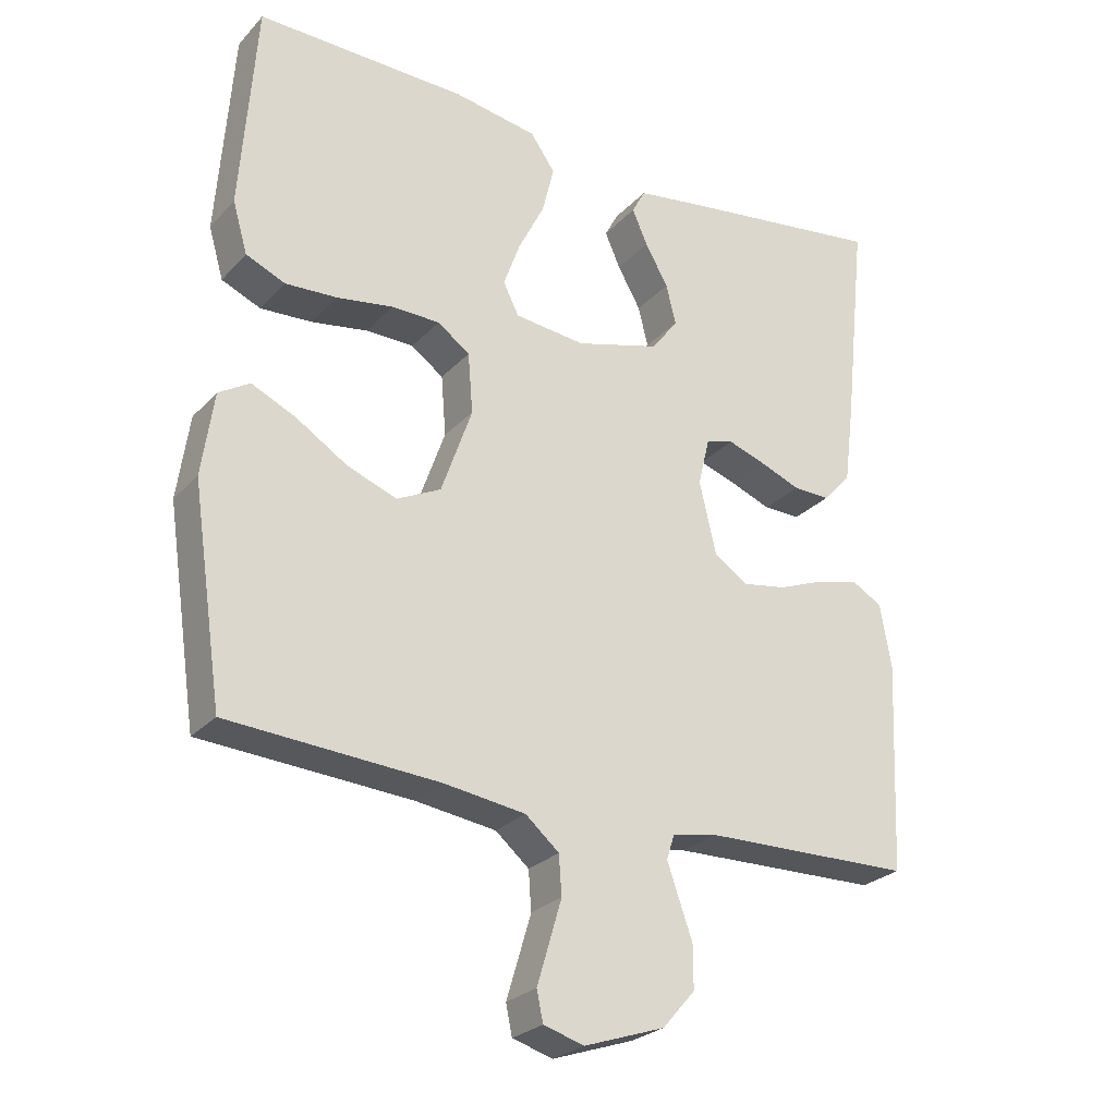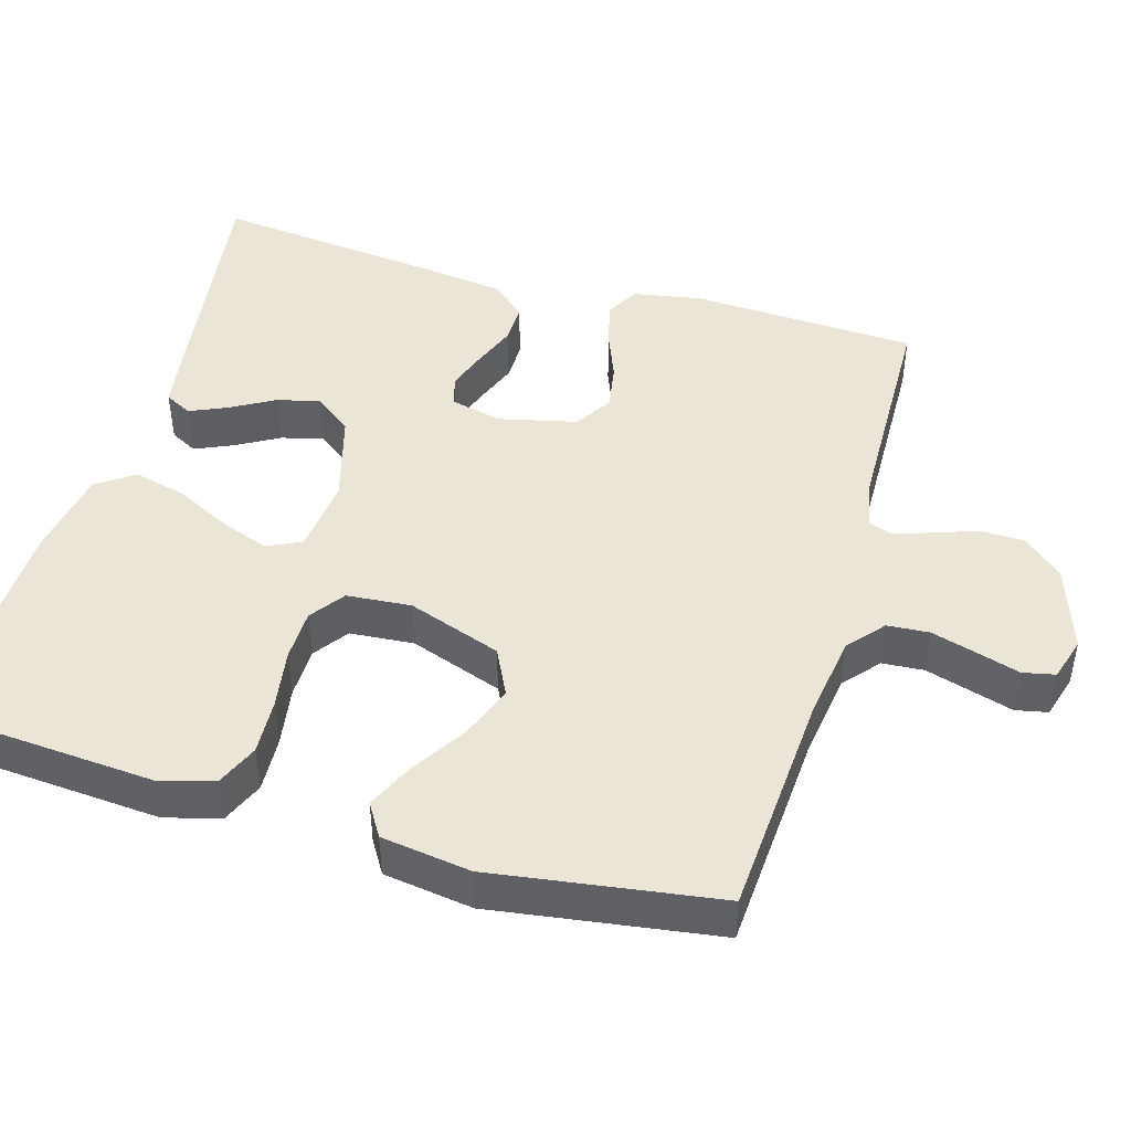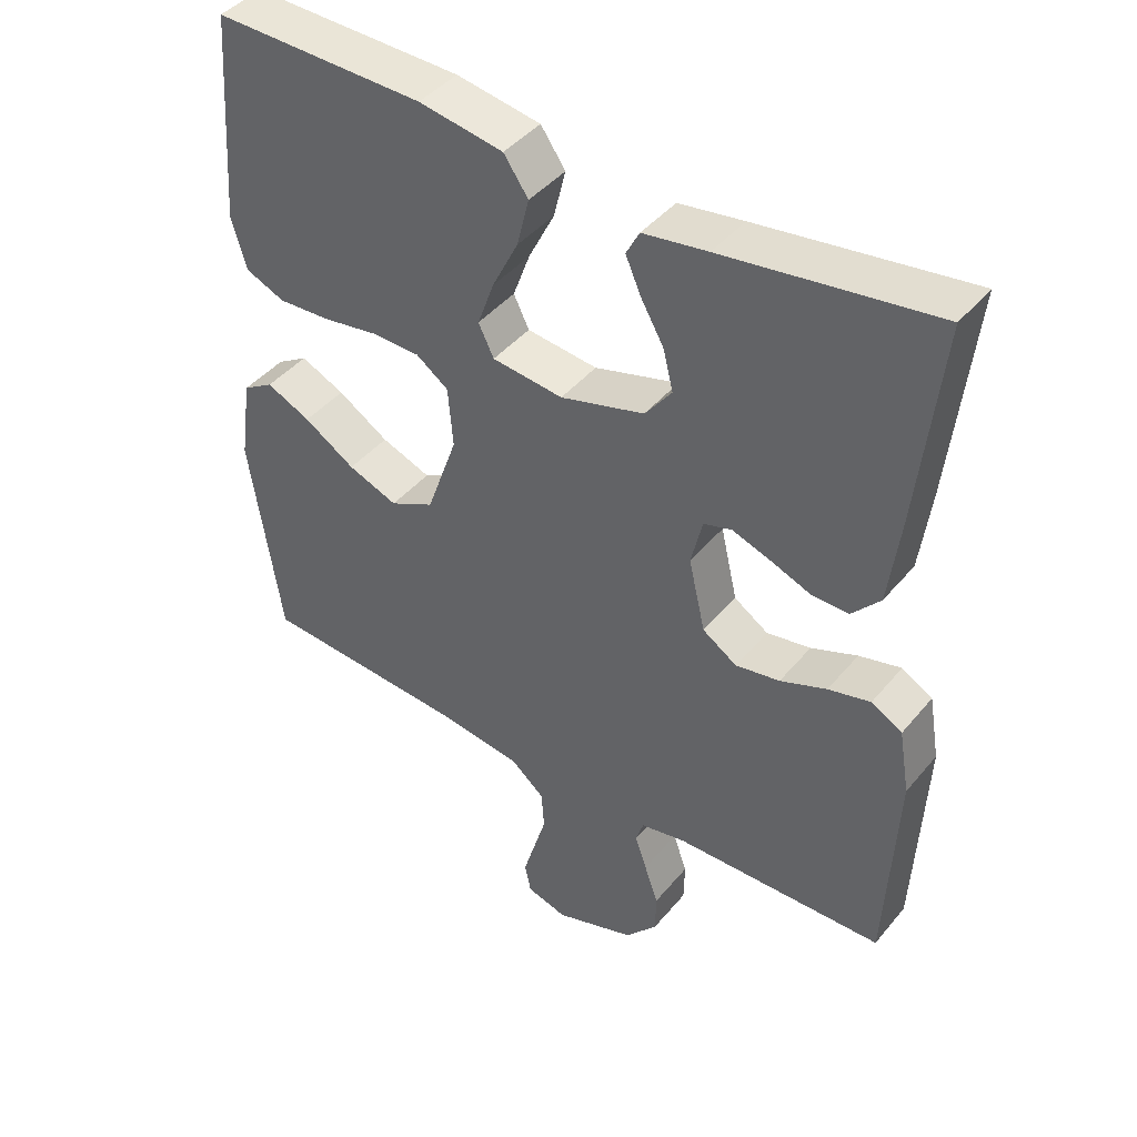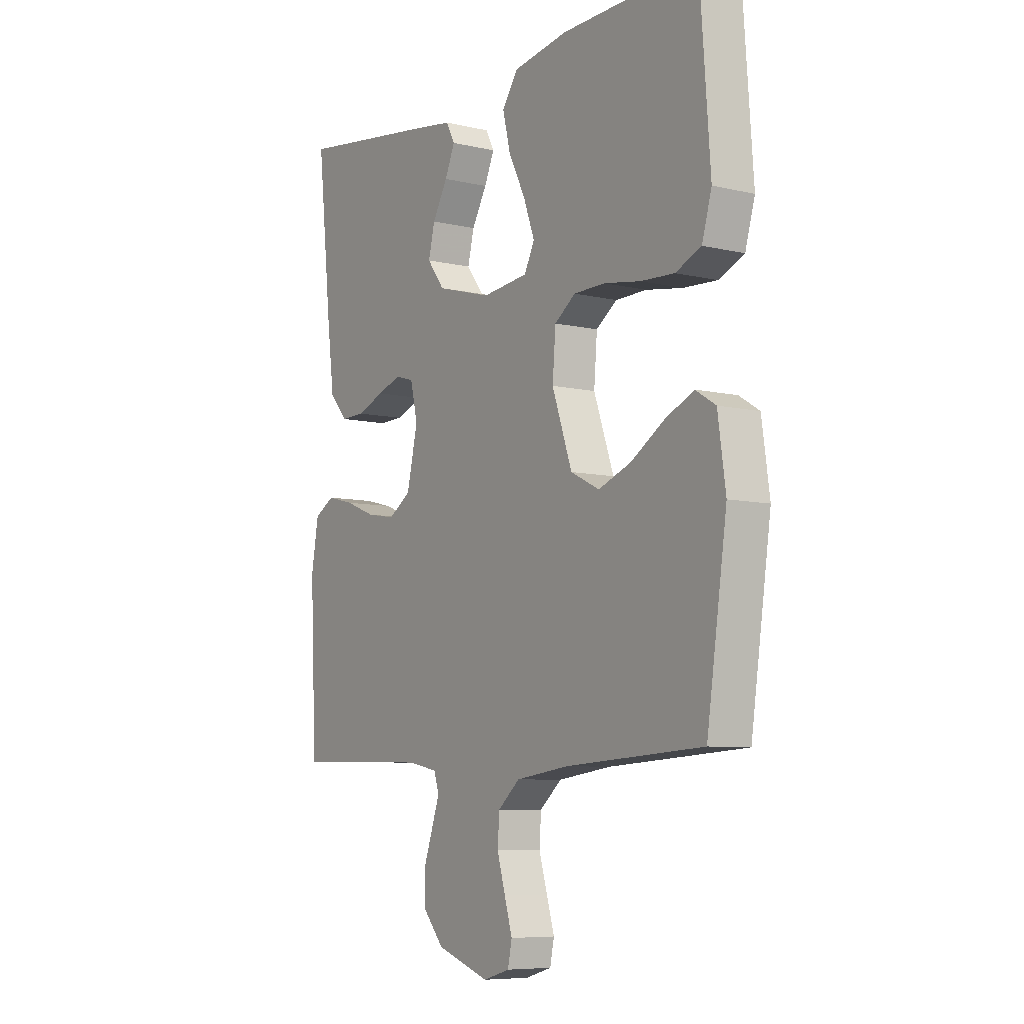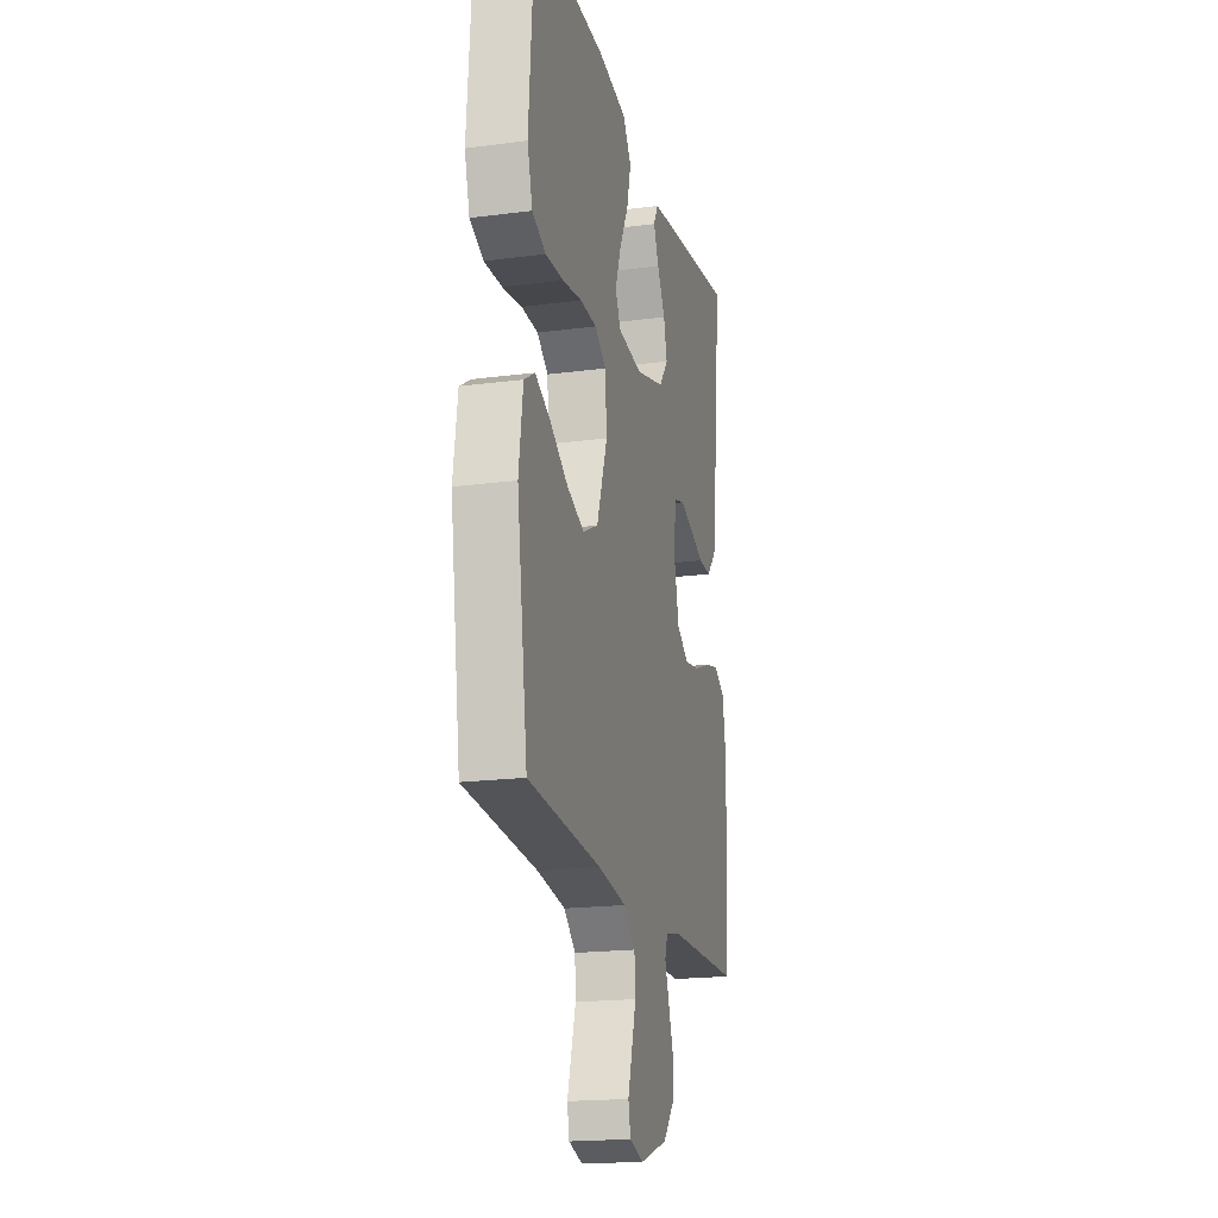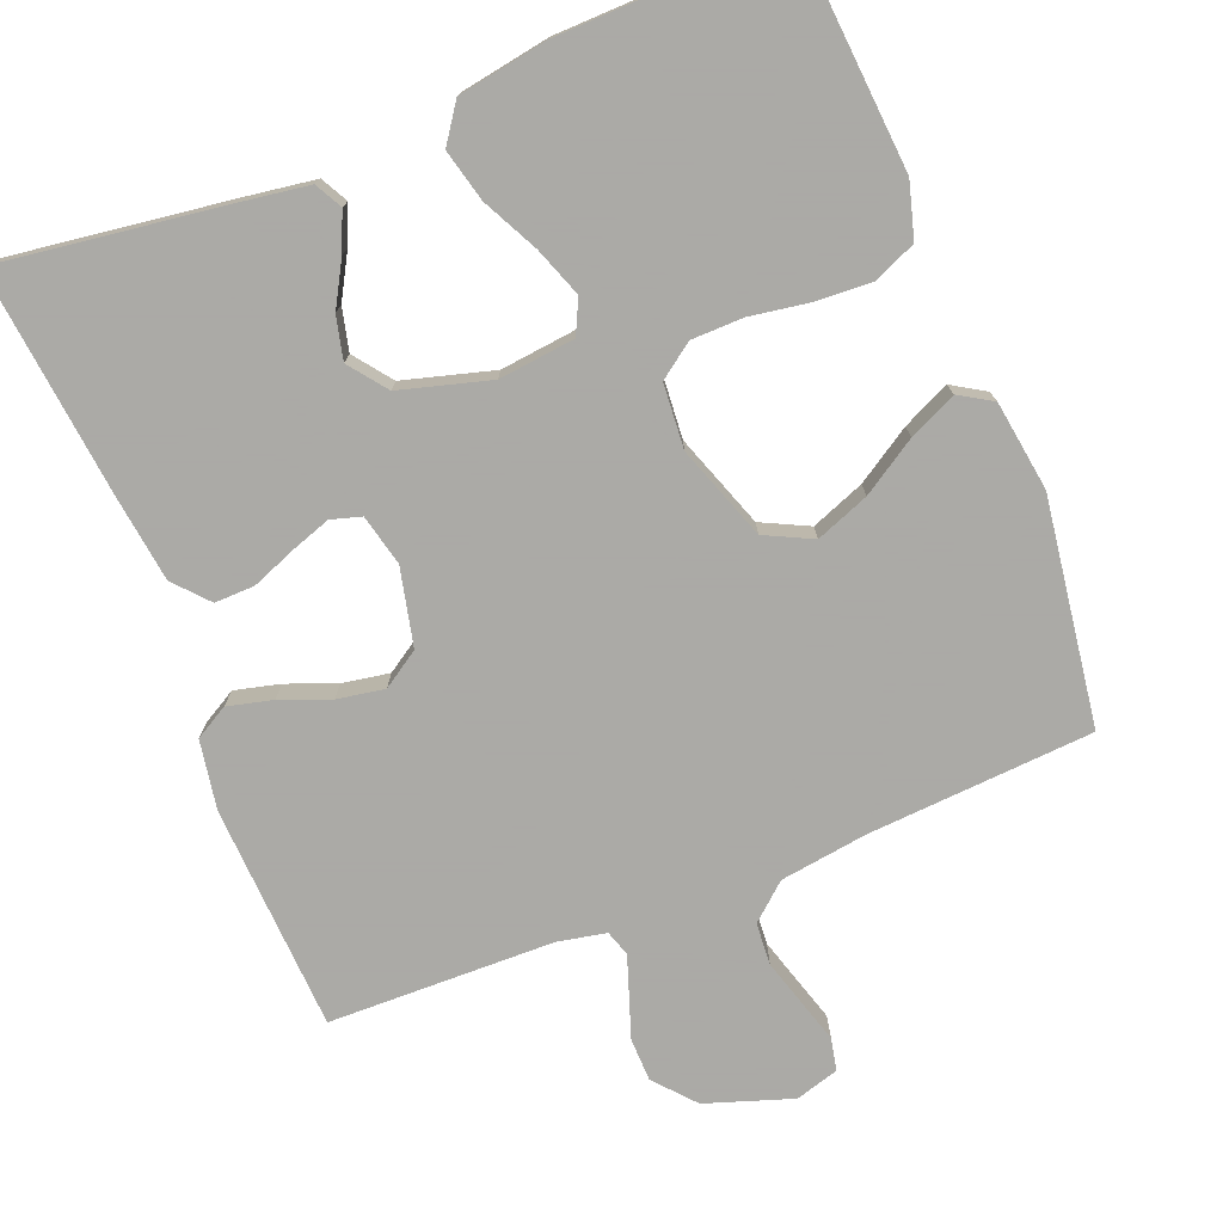
<metadata>
{"format":"obj","ext":"obj","renderer":"f3d","projection":"perspective","resolution":1024,"background":"white","views":[{"elev":-26.2,"azim":147.6,"up":"+Z"},{"elev":45.7,"azim":106.3,"up":"+Y"},{"elev":43.2,"azim":-143.6,"up":"+Z"},{"elev":-7.5,"azim":56.5,"up":"+Z"},{"elev":-19.3,"azim":103.8,"up":"+Z"},{"elev":-75.7,"azim":21.9,"up":"+Y"}]}
</metadata>
<code>
v -0.5 0.07 0.5
v -0.2 0.07 0.458
v -0.108 0.07 0.444
v -0.089 0.07 0.408
v -0.111 0.07 0.358
v -0.144 0.07 0.3
v -0.158 0.07 0.243
v -0.12 0.07 0.193
v 0 0.07 0.159
v 0.101 0.07 0.17
v 0.123 0.07 0.215
v 0.099 0.07 0.281
v 0.062 0.07 0.355
v 0.045 0.07 0.424
v 0.08 0.07 0.474
v 0.2 0.07 0.494
v 0.5 0.07 0.5
v 0.522 0.07 0.2
v 0.501 0.07 0.127
v 0.445 0.07 0.103
v 0.371 0.07 0.107
v 0.291 0.07 0.12
v 0.222 0.07 0.119
v 0.176 0.07 0.086
v 0.169 0.07 0
v 0.213 0.07 -0.125
v 0.276 0.07 -0.156
v 0.347 0.07 -0.129
v 0.42 0.07 -0.083
v 0.483 0.07 -0.054
v 0.527 0.07 -0.081
v 0.544 0.07 -0.2
v 0.5 0.07 -0.5
v 0.2 0.07 -0.519
v 0.084 0.07 -0.535
v 0.036 0.07 -0.576
v 0.032 0.07 -0.632
v 0.05 0.07 -0.693
v 0.067 0.07 -0.75
v 0.058 0.07 -0.793
v 0 0.07 -0.81
v -0.115 0.07 -0.771
v -0.161 0.07 -0.718
v -0.162 0.07 -0.66
v -0.142 0.07 -0.603
v -0.125 0.07 -0.554
v -0.136 0.07 -0.52
v -0.2 0.07 -0.507
v -0.5 0.07 -0.5
v -0.514 0.07 -0.2
v -0.498 0.07 -0.108
v -0.454 0.07 -0.083
v -0.394 0.07 -0.098
v -0.328 0.07 -0.124
v -0.265 0.07 -0.135
v -0.216 0.07 -0.103
v -0.192 0.07 0
v -0.208 0.07 0.068
v -0.248 0.07 0.08
v -0.301 0.07 0.062
v -0.36 0.07 0.039
v -0.413 0.07 0.038
v -0.453 0.07 0.083
v -0.468 0.07 0.2
v -0.5 0 0.5
v -0.2 0 0.458
v -0.108 0 0.444
v -0.089 0 0.408
v -0.111 0 0.358
v -0.144 0 0.3
v -0.158 0 0.243
v -0.12 0 0.193
v 0 0 0.159
v 0.101 0 0.17
v 0.123 0 0.215
v 0.099 0 0.281
v 0.062 0 0.355
v 0.045 0 0.424
v 0.08 0 0.474
v 0.2 0 0.494
v 0.5 0 0.5
v 0.522 0 0.2
v 0.501 0 0.127
v 0.445 0 0.103
v 0.371 0 0.107
v 0.291 0 0.12
v 0.222 0 0.119
v 0.176 0 0.086
v 0.169 0 0
v 0.213 0 -0.125
v 0.276 0 -0.156
v 0.347 0 -0.129
v 0.42 0 -0.083
v 0.483 0 -0.054
v 0.527 0 -0.081
v 0.544 0 -0.2
v 0.5 0 -0.5
v 0.2 0 -0.519
v 0.084 0 -0.535
v 0.036 0 -0.576
v 0.032 0 -0.632
v 0.05 0 -0.693
v 0.067 0 -0.75
v 0.058 0 -0.793
v 0 0 -0.81
v -0.115 0 -0.771
v -0.161 0 -0.718
v -0.162 0 -0.66
v -0.142 0 -0.603
v -0.125 0 -0.554
v -0.136 0 -0.52
v -0.2 0 -0.507
v -0.5 0 -0.5
v -0.514 0 -0.2
v -0.498 0 -0.108
v -0.454 0 -0.083
v -0.394 0 -0.098
v -0.328 0 -0.124
v -0.265 0 -0.135
v -0.216 0 -0.103
v -0.192 0 0
v -0.208 0 0.068
v -0.248 0 0.08
v -0.301 0 0.062
v -0.36 0 0.039
v -0.413 0 0.038
v -0.453 0 0.083
v -0.468 0 0.2
f 4 5 6
f 3 4 6
f 2 3 6
f 1 2 6
f 64 1 6
f 63 64 6
f 62 63 6
f 61 62 6
f 60 61 6
f 59 60 6 7
f 58 59 7 8
f 57 58 8 9
f 56 57 9 10
f 52 53 54
f 51 52 54
f 50 51 54
f 49 50 54
f 48 49 54
f 47 48 54 55
f 43 44 45
f 42 43 45
f 41 42 45
f 40 41 45
f 39 40 45
f 38 39 45
f 37 38 45 46
f 36 37 46 47
f 32 33 34
f 31 32 34
f 30 31 34
f 29 30 34
f 28 29 34
f 27 28 34 35
f 47 55 56
f 36 47 56
f 35 36 56
f 27 35 56
f 26 27 56
f 20 21 22
f 19 20 22
f 18 19 22
f 17 18 22
f 16 17 22
f 15 16 22
f 14 15 22
f 13 14 22
f 12 13 22
f 11 12 22 23
f 10 11 23 24
f 25 26 56 10
f 10 24 25
f 70 69 68
f 70 68 67
f 70 67 66
f 70 66 65
f 70 65 128
f 70 128 127
f 70 127 126
f 70 126 125
f 70 125 124
f 71 70 124 123
f 72 71 123 122
f 73 72 122 121
f 74 73 121 120
f 118 117 116
f 118 116 115
f 118 115 114
f 118 114 113
f 118 113 112
f 119 118 112 111
f 109 108 107
f 109 107 106
f 109 106 105
f 109 105 104
f 109 104 103
f 109 103 102
f 110 109 102 101
f 111 110 101 100
f 98 97 96
f 98 96 95
f 98 95 94
f 98 94 93
f 98 93 92
f 99 98 92 91
f 120 119 111
f 120 111 100
f 120 100 99
f 120 99 91
f 120 91 90
f 86 85 84
f 86 84 83
f 86 83 82
f 86 82 81
f 86 81 80
f 86 80 79
f 86 79 78
f 86 78 77
f 86 77 76
f 87 86 76 75
f 88 87 75 74
f 74 120 90 89
f 89 88 74
f 1 65 66 2
f 2 66 67 3
f 3 67 68 4
f 4 68 69 5
f 5 69 70 6
f 6 70 71 7
f 7 71 72 8
f 8 72 73 9
f 9 73 74 10
f 10 74 75 11
f 11 75 76 12
f 12 76 77 13
f 13 77 78 14
f 14 78 79 15
f 15 79 80 16
f 16 80 81 17
f 17 81 82 18
f 18 82 83 19
f 19 83 84 20
f 20 84 85 21
f 21 85 86 22
f 22 86 87 23
f 23 87 88 24
f 24 88 89 25
f 25 89 90 26
f 26 90 91 27
f 27 91 92 28
f 28 92 93 29
f 29 93 94 30
f 30 94 95 31
f 31 95 96 32
f 32 96 97 33
f 33 97 98 34
f 34 98 99 35
f 35 99 100 36
f 36 100 101 37
f 37 101 102 38
f 38 102 103 39
f 39 103 104 40
f 40 104 105 41
f 41 105 106 42
f 42 106 107 43
f 43 107 108 44
f 44 108 109 45
f 45 109 110 46
f 46 110 111 47
f 47 111 112 48
f 48 112 113 49
f 49 113 114 50
f 50 114 115 51
f 51 115 116 52
f 52 116 117 53
f 53 117 118 54
f 54 118 119 55
f 55 119 120 56
f 56 120 121 57
f 57 121 122 58
f 58 122 123 59
f 59 123 124 60
f 60 124 125 61
f 61 125 126 62
f 62 126 127 63
f 63 127 128 64
f 64 128 65 1

</code>
